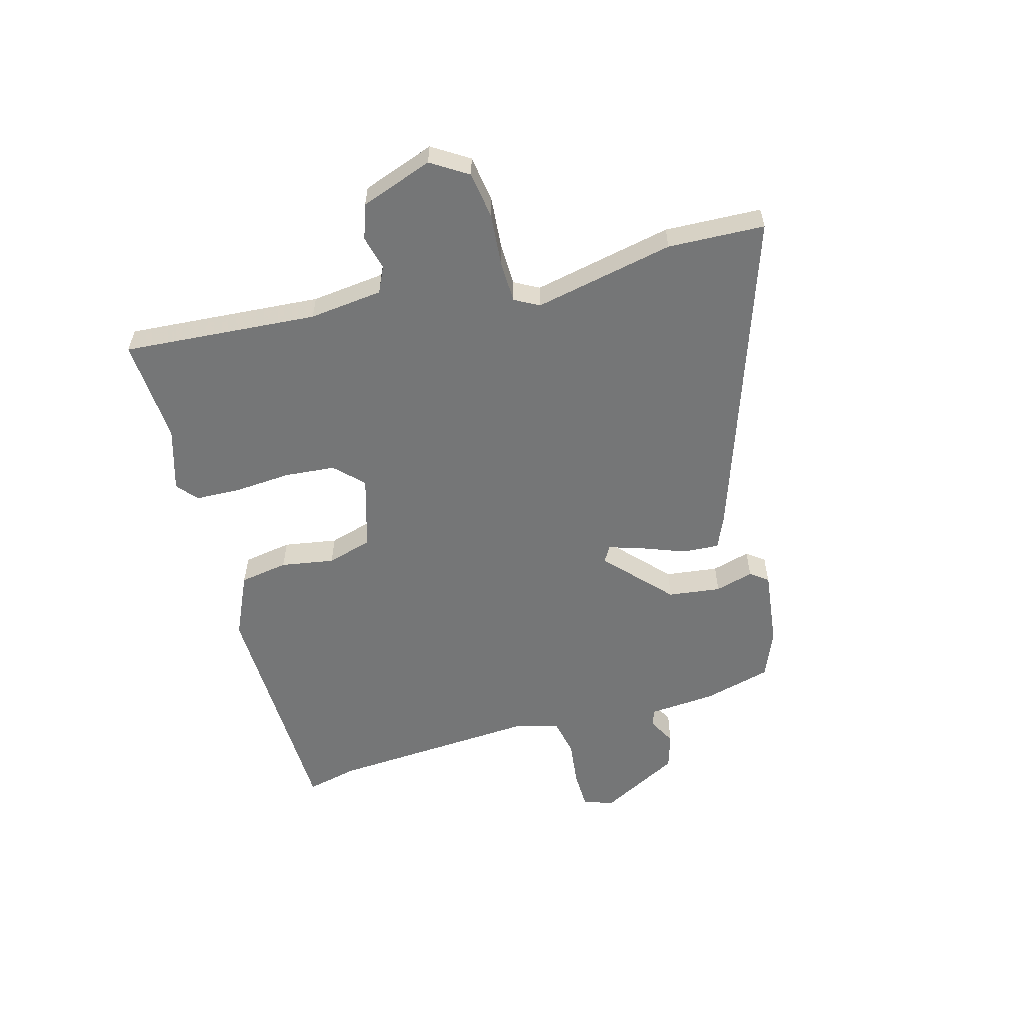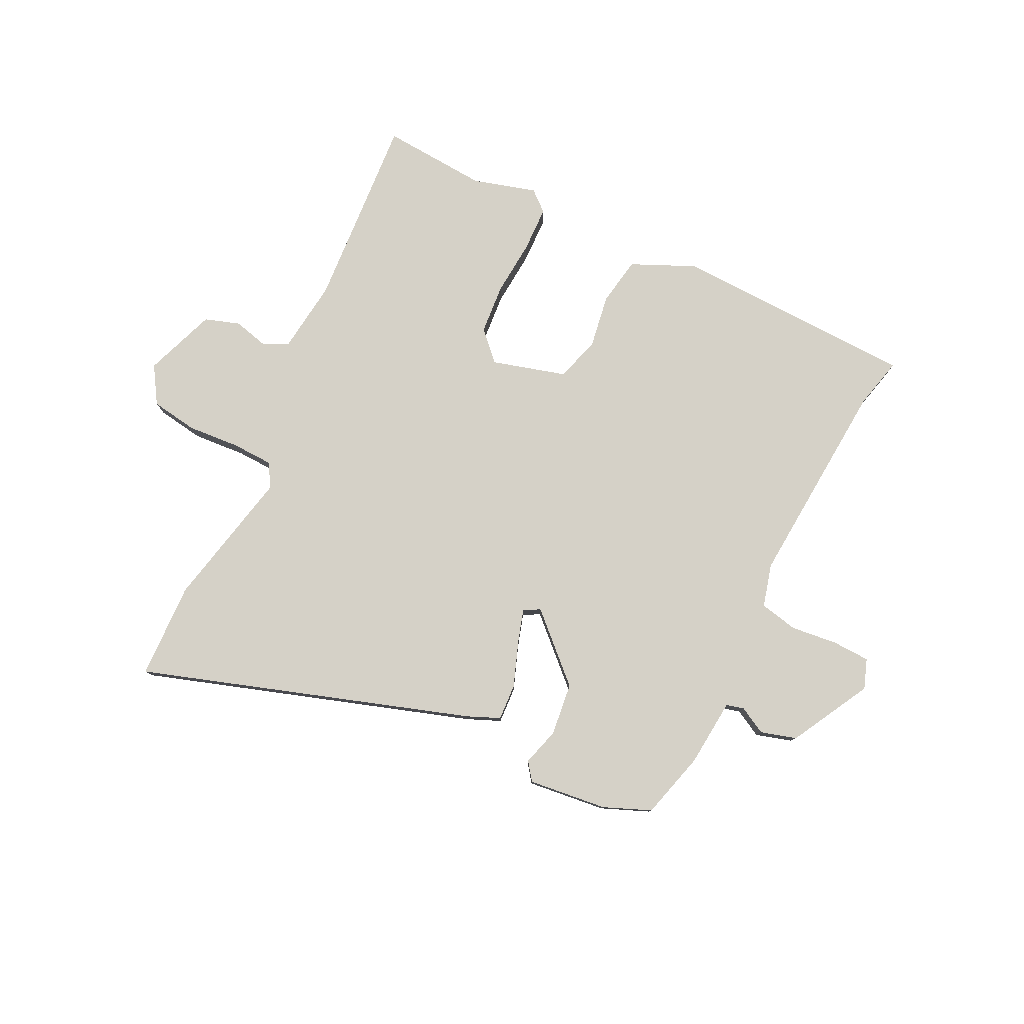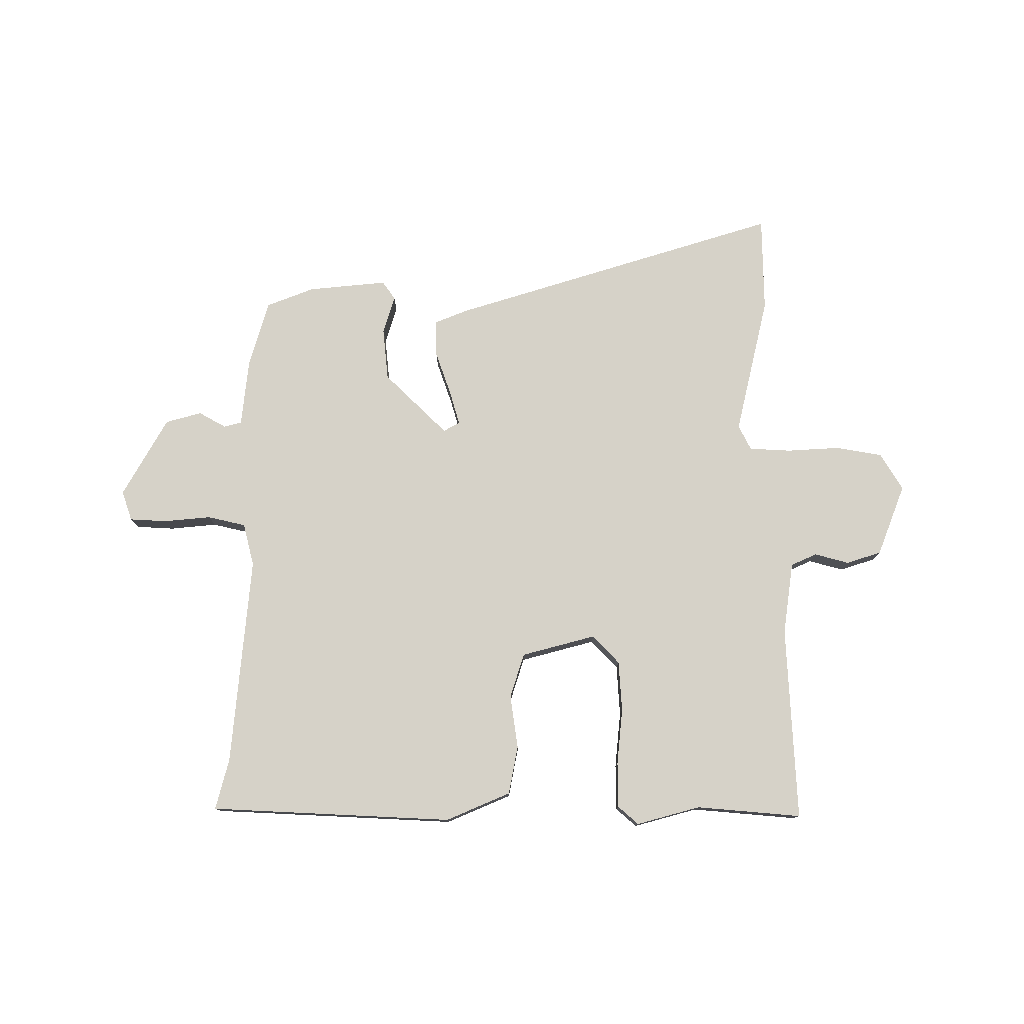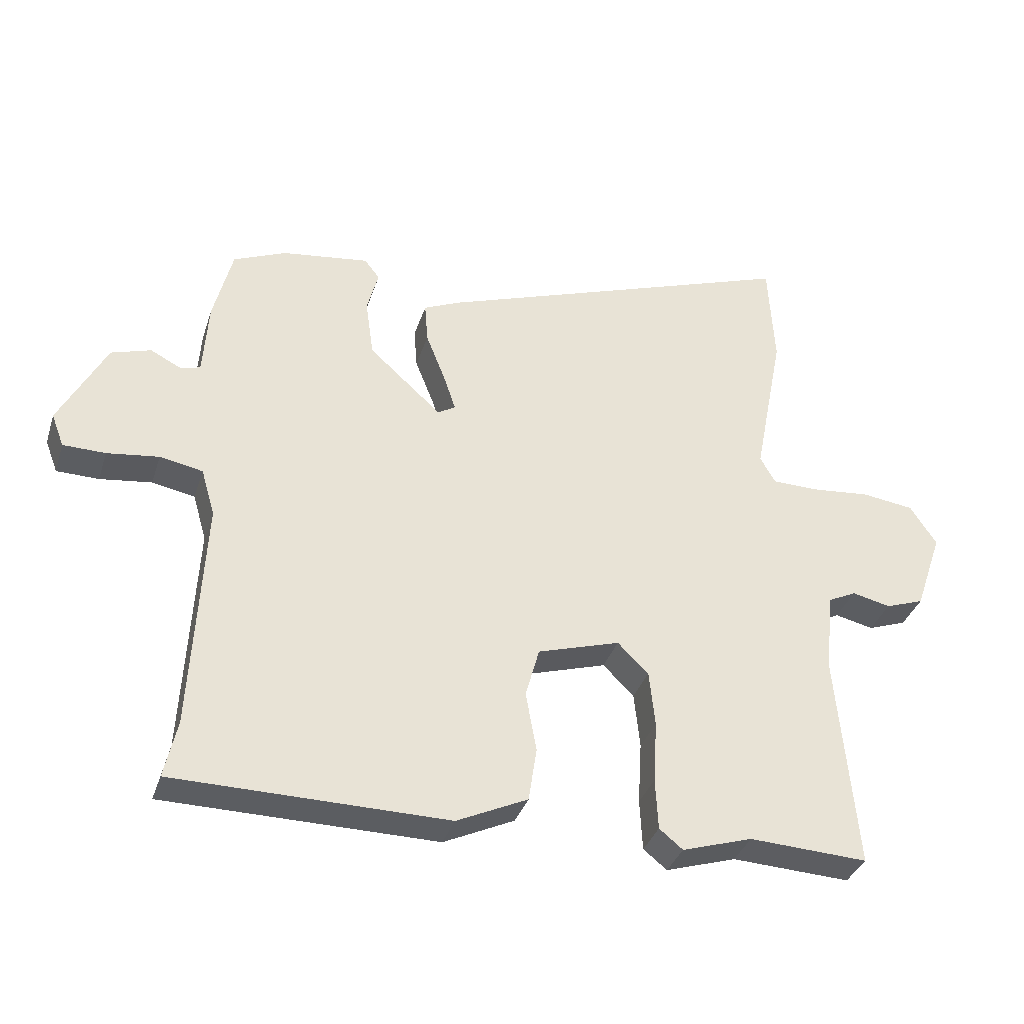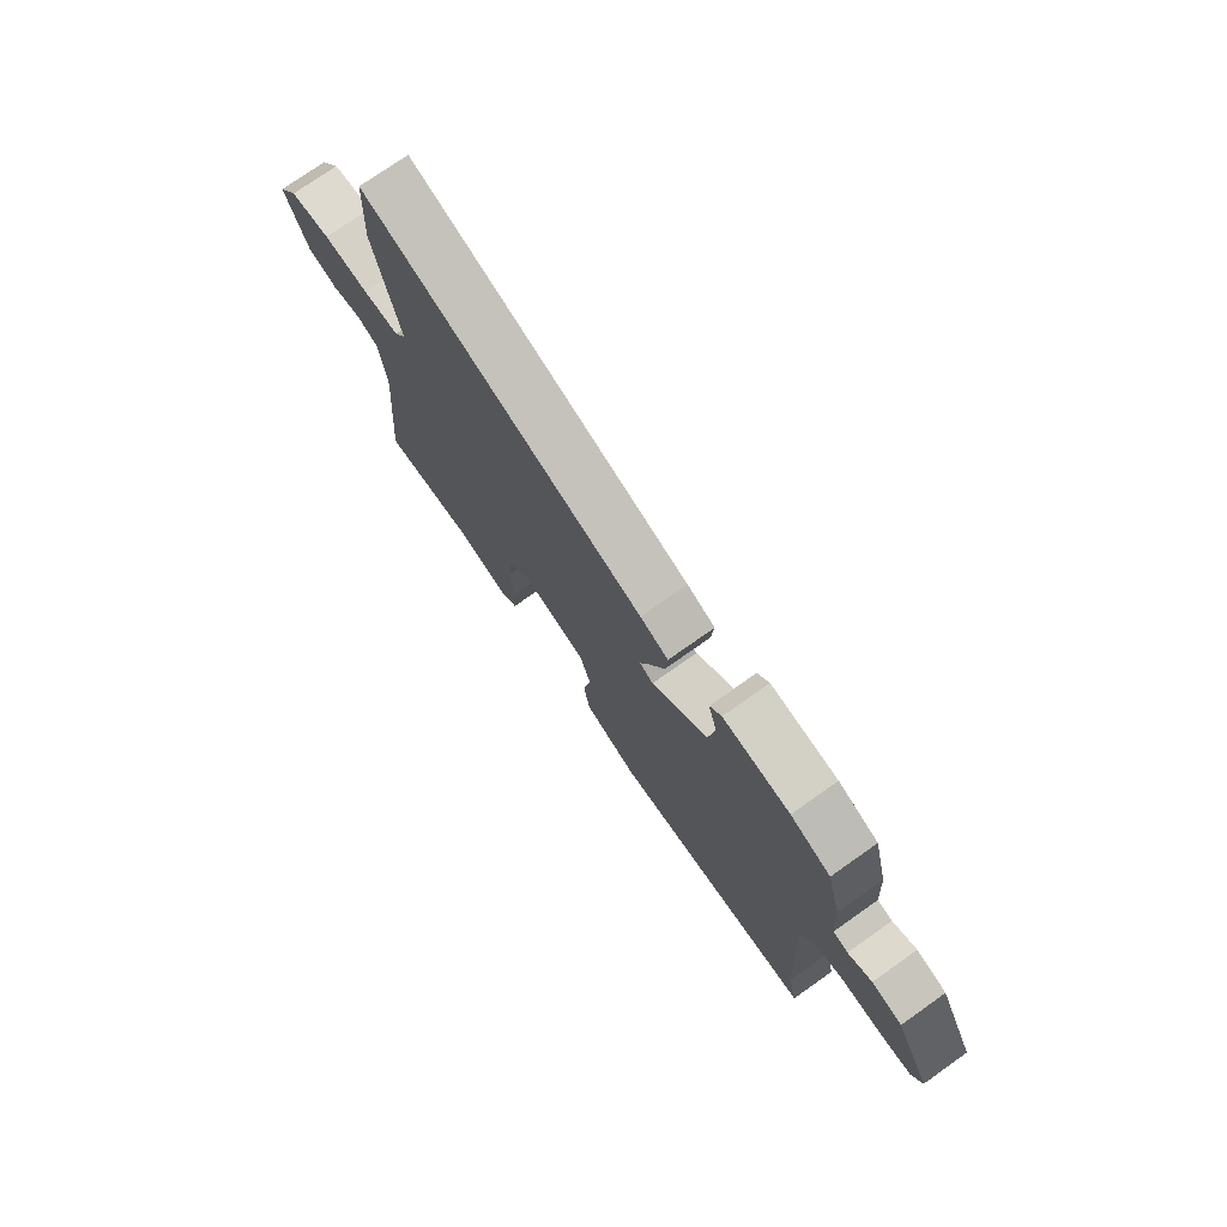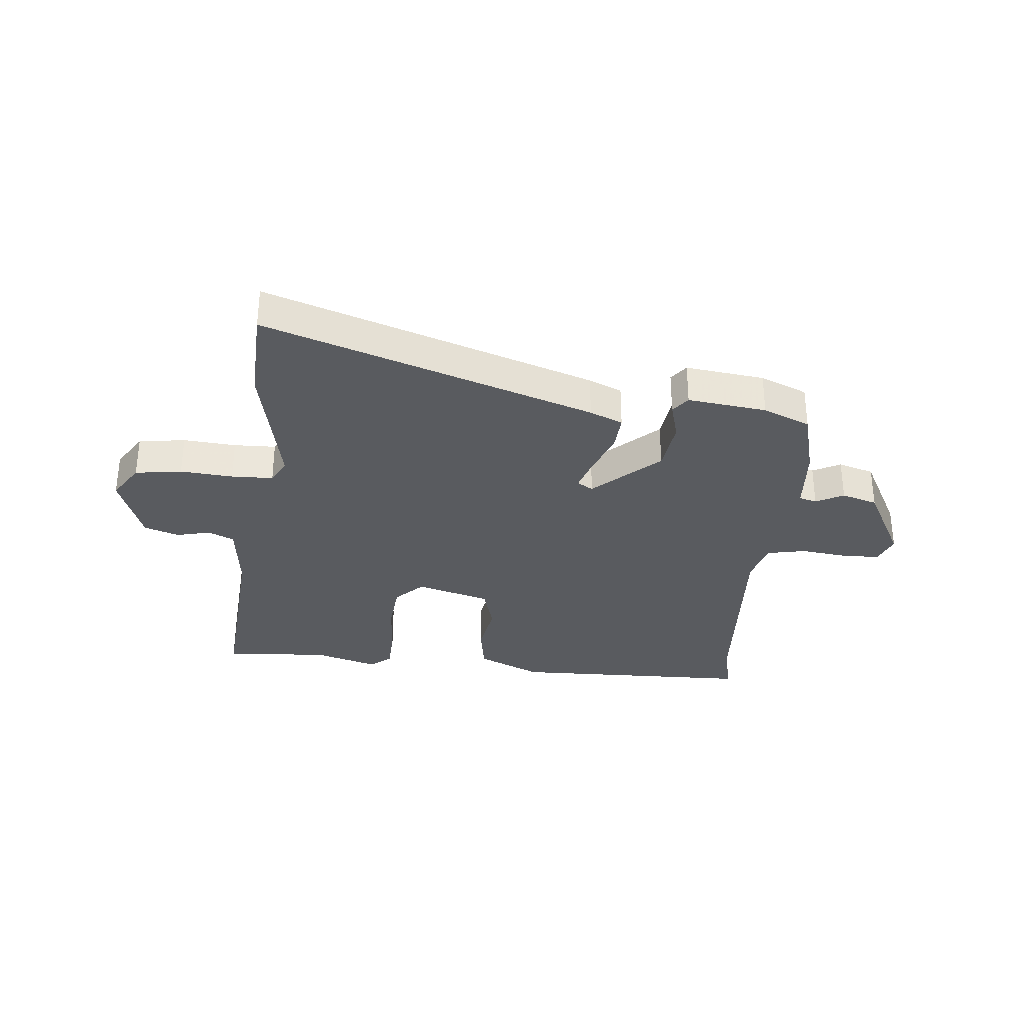
<metadata>
{"format":"obj","ext":"obj","renderer":"f3d","projection":"perspective","resolution":1024,"background":"white","views":[{"elev":-56.7,"azim":-73.8,"up":"+Y"},{"elev":79.4,"azim":27.3,"up":"+Y"},{"elev":77.8,"azim":-177.8,"up":"+Y"},{"elev":-35.5,"azim":163.0,"up":"+Z"},{"elev":75.3,"azim":54.8,"up":"+Z"},{"elev":-32.3,"azim":-4.8,"up":"+Y"}]}
</metadata>
<code>
v 0.487 0.07 -0.441
v 0.507 0.07 -0.532
v 0.076 0.07 -0.536
v -0.036 0.07 -0.483
v -0.049 0.07 -0.397
v -0.032 0.07 -0.303
v -0.054 0.07 -0.223
v -0.184 0.07 -0.183
v -0.233 0.07 -0.231
v -0.242 0.07 -0.32
v -0.236 0.07 -0.419
v -0.24 0.07 -0.5
v -0.277 0.07 -0.53
v -0.388 0.07 -0.495
v -0.575 0.07 -0.504
v -0.545 0.07 -0.161
v -0.558 0.07 -0.031
v -0.603 0.07 -0.009
v -0.664 0.07 -0.023
v -0.725 0.07 -0.001
v -0.769 0.07 0.127
v -0.727 0.07 0.191
v -0.644 0.07 0.202
v -0.551 0.07 0.193
v -0.477 0.07 0.194
v -0.453 0.07 0.237
v -0.501 0.07 0.484
v -0.492 0.07 0.654
v 0.085 0.07 0.451
v 0.143 0.07 0.425
v 0.138 0.07 0.36
v 0.108 0.07 0.284
v 0.088 0.07 0.224
v 0.116 0.07 0.207
v 0.231 0.07 0.311
v 0.244 0.07 0.404
v 0.226 0.07 0.472
v 0.25 0.07 0.503
v 0.389 0.07 0.484
v 0.472 0.07 0.448
v 0.502 0.07 0.328
v 0.51 0.07 0.208
v 0.541 0.07 0.199
v 0.59 0.07 0.224
v 0.653 0.07 0.204
v 0.727 0.07 0.061
v 0.707 0.07 0.009
v 0.64 0.07 0.008
v 0.558 0.07 0.019
v 0.49 0.07 0.006
v 0.468 0.07 -0.069
v 0.487 0 -0.441
v 0.507 0 -0.532
v 0.076 0 -0.536
v -0.036 0 -0.483
v -0.049 0 -0.397
v -0.032 0 -0.303
v -0.054 0 -0.223
v -0.184 0 -0.183
v -0.233 0 -0.231
v -0.242 0 -0.32
v -0.236 0 -0.419
v -0.24 0 -0.5
v -0.277 0 -0.53
v -0.388 0 -0.495
v -0.575 0 -0.504
v -0.545 0 -0.161
v -0.558 0 -0.031
v -0.603 0 -0.009
v -0.664 0 -0.023
v -0.725 0 -0.001
v -0.769 0 0.127
v -0.727 0 0.191
v -0.644 0 0.202
v -0.551 0 0.193
v -0.477 0 0.194
v -0.453 0 0.237
v -0.501 0 0.484
v -0.492 0 0.654
v 0.085 0 0.451
v 0.143 0 0.425
v 0.138 0 0.36
v 0.108 0 0.284
v 0.088 0 0.224
v 0.116 0 0.207
v 0.231 0 0.311
v 0.244 0 0.404
v 0.226 0 0.472
v 0.25 0 0.503
v 0.389 0 0.484
v 0.472 0 0.448
v 0.502 0 0.328
v 0.51 0 0.208
v 0.541 0 0.199
v 0.59 0 0.224
v 0.653 0 0.204
v 0.727 0 0.061
v 0.707 0 0.009
v 0.64 0 0.008
v 0.558 0 0.019
v 0.49 0 0.006
v 0.468 0 -0.069
f 47 48 49
f 46 47 49
f 45 46 49
f 44 45 49
f 43 44 49
f 42 43 49 50
f 42 50 51
f 41 42 51
f 40 41 51
f 39 40 51
f 38 39 51
f 37 38 51
f 36 37 51
f 30 31 32
f 29 30 32
f 28 29 32
f 27 28 32
f 26 27 32
f 25 26 32 33
f 22 23 24
f 21 22 24
f 20 21 24
f 19 20 24
f 18 19 24
f 17 18 24 25
f 25 33 34
f 17 25 34
f 16 17 34
f 12 13 14
f 11 12 14
f 10 11 14
f 14 15 16
f 10 14 16
f 9 10 16
f 4 5 6
f 3 4 6
f 2 3 6
f 1 2 6
f 1 6 7
f 35 36 51 1
f 8 9 16 34
f 7 8 34 35
f 1 7 35
f 100 99 98
f 100 98 97
f 100 97 96
f 100 96 95
f 100 95 94
f 101 100 94 93
f 102 101 93
f 102 93 92
f 102 92 91
f 102 91 90
f 102 90 89
f 102 89 88
f 102 88 87
f 83 82 81
f 83 81 80
f 83 80 79
f 83 79 78
f 83 78 77
f 84 83 77 76
f 75 74 73
f 75 73 72
f 75 72 71
f 75 71 70
f 75 70 69
f 76 75 69 68
f 85 84 76
f 85 76 68
f 85 68 67
f 65 64 63
f 65 63 62
f 65 62 61
f 67 66 65
f 67 65 61
f 67 61 60
f 57 56 55
f 57 55 54
f 57 54 53
f 57 53 52
f 58 57 52
f 52 102 87 86
f 85 67 60 59
f 86 85 59 58
f 86 58 52
f 1 52 53 2
f 2 53 54 3
f 3 54 55 4
f 4 55 56 5
f 5 56 57 6
f 6 57 58 7
f 7 58 59 8
f 8 59 60 9
f 9 60 61 10
f 10 61 62 11
f 11 62 63 12
f 12 63 64 13
f 13 64 65 14
f 14 65 66 15
f 15 66 67 16
f 16 67 68 17
f 17 68 69 18
f 18 69 70 19
f 19 70 71 20
f 20 71 72 21
f 21 72 73 22
f 22 73 74 23
f 23 74 75 24
f 24 75 76 25
f 25 76 77 26
f 26 77 78 27
f 27 78 79 28
f 28 79 80 29
f 29 80 81 30
f 30 81 82 31
f 31 82 83 32
f 32 83 84 33
f 33 84 85 34
f 34 85 86 35
f 35 86 87 36
f 36 87 88 37
f 37 88 89 38
f 38 89 90 39
f 39 90 91 40
f 40 91 92 41
f 41 92 93 42
f 42 93 94 43
f 43 94 95 44
f 44 95 96 45
f 45 96 97 46
f 46 97 98 47
f 47 98 99 48
f 48 99 100 49
f 49 100 101 50
f 50 101 102 51
f 51 102 52 1

</code>
